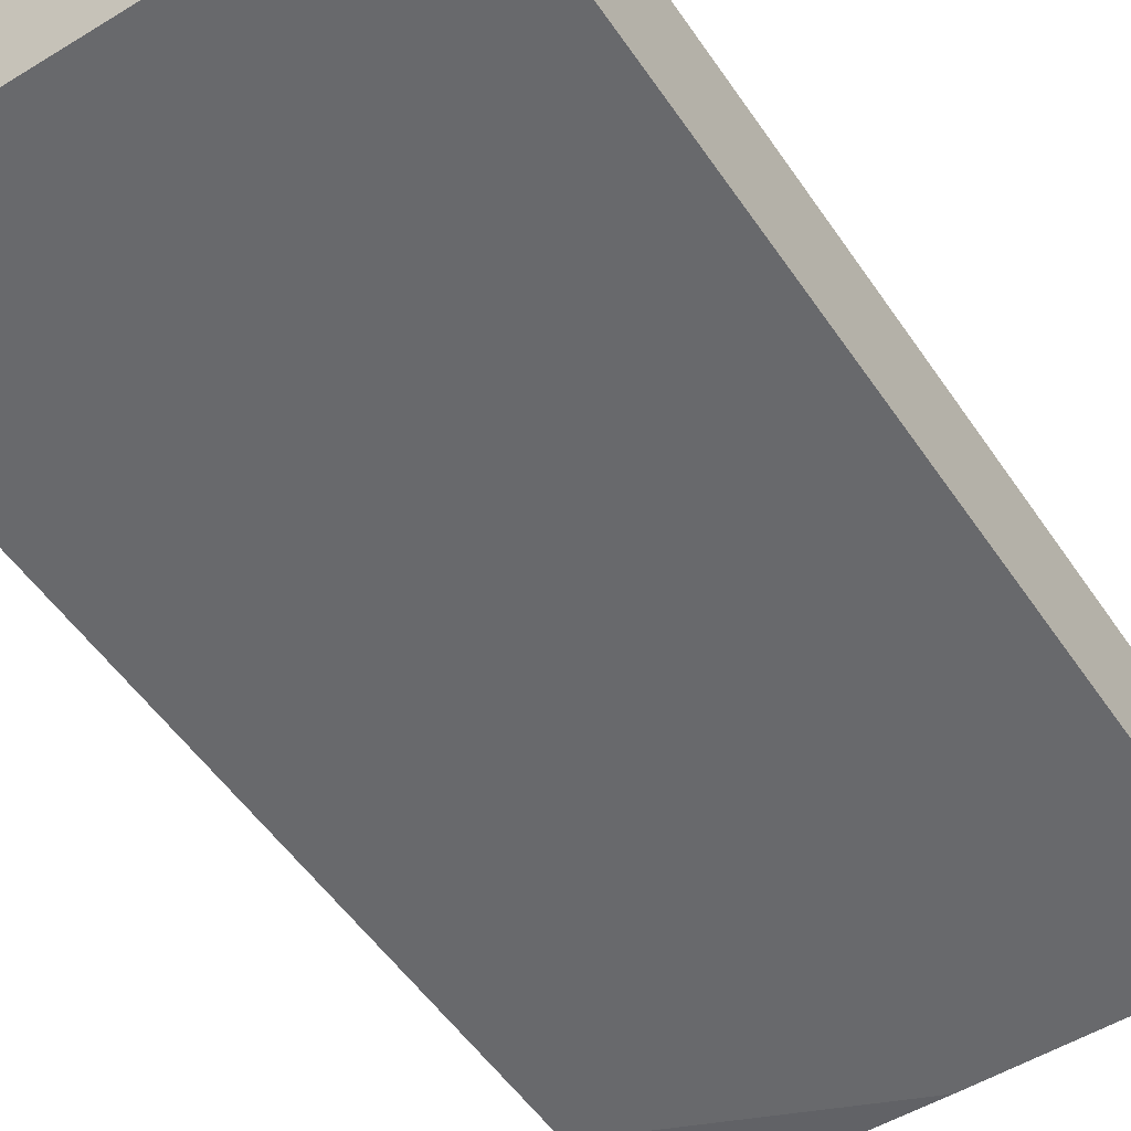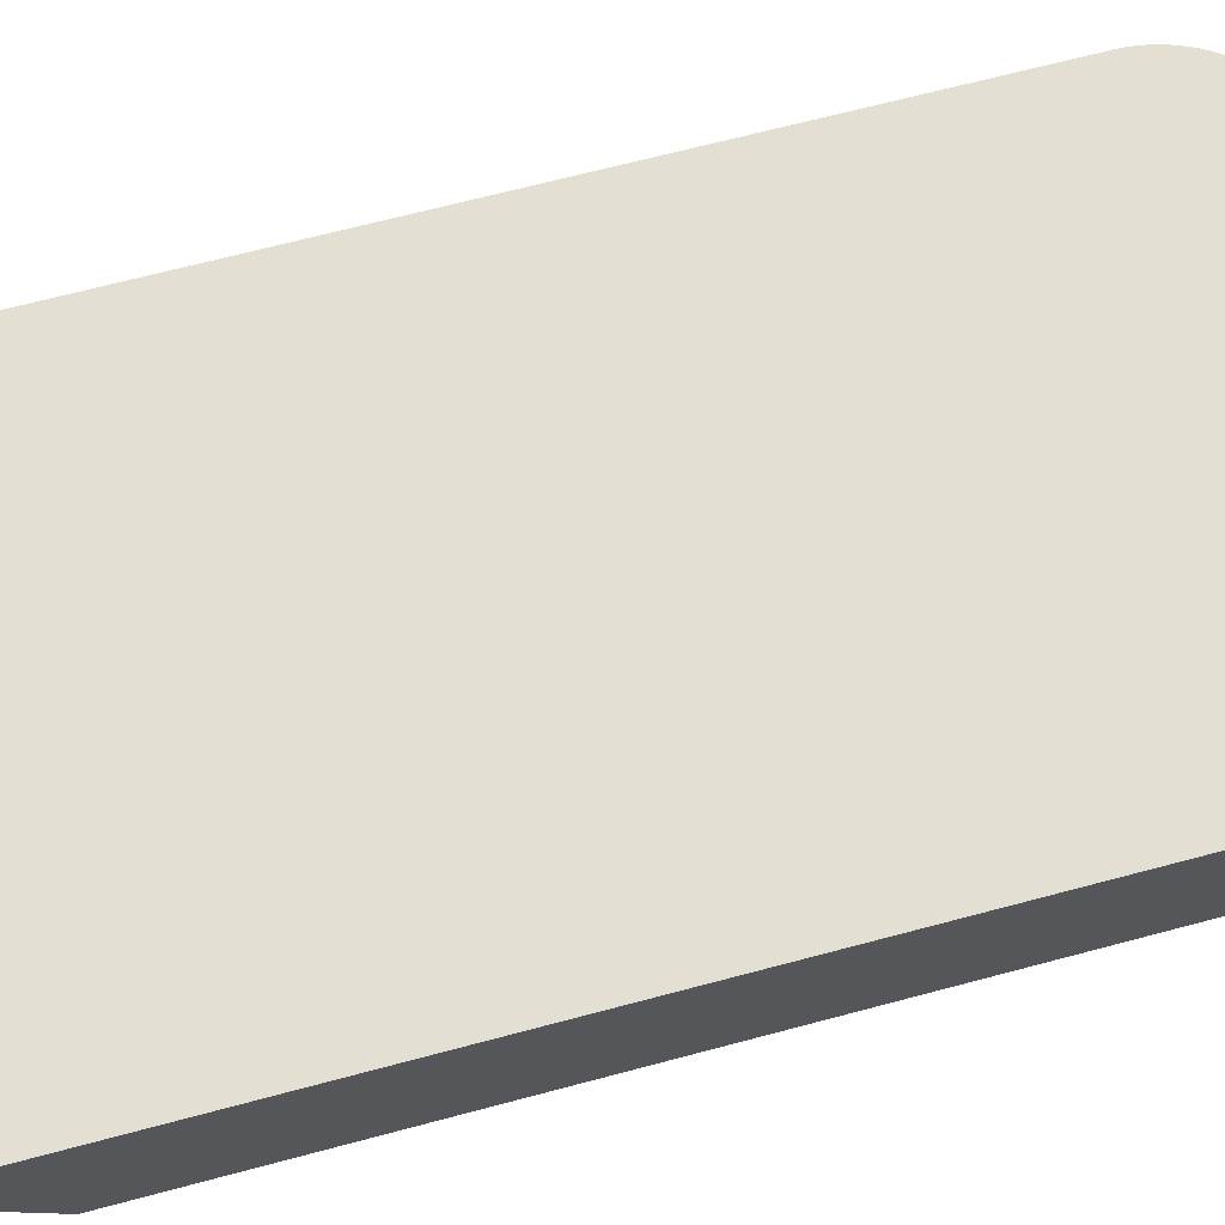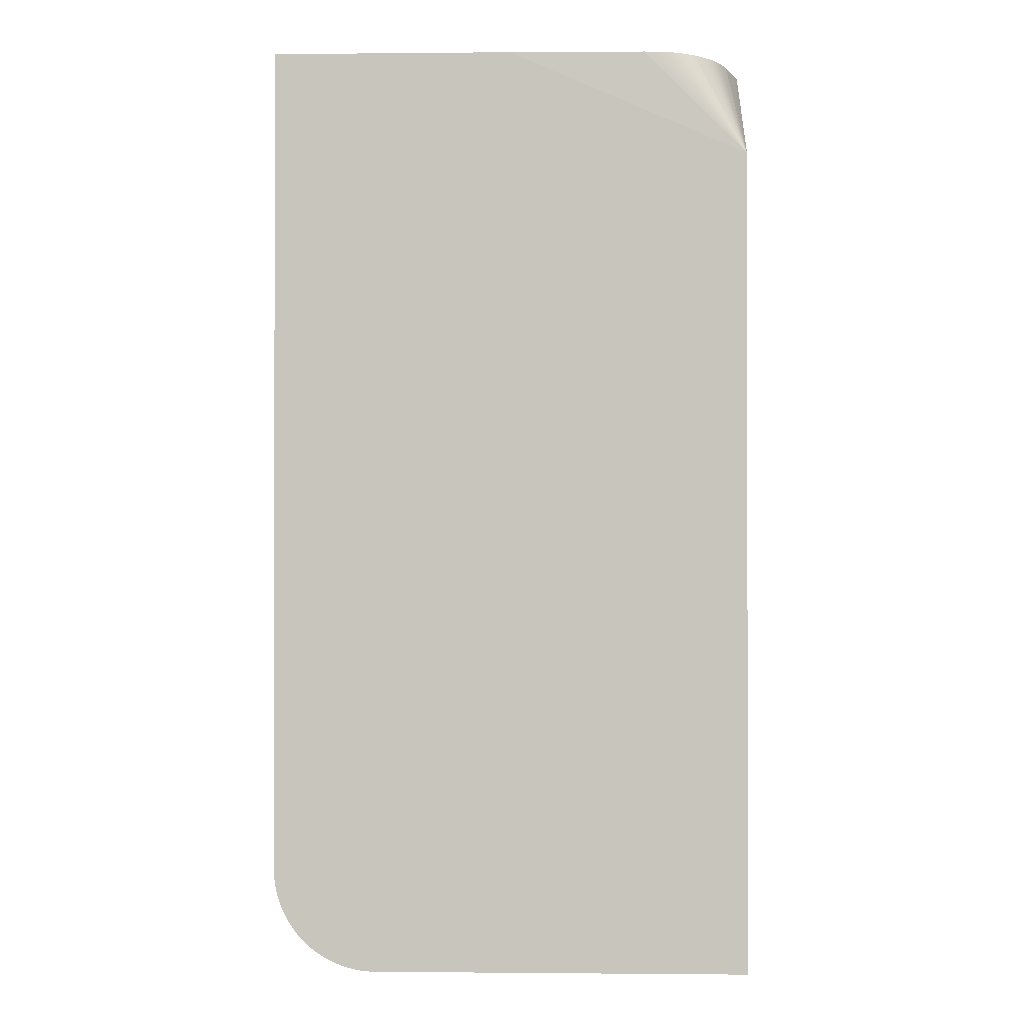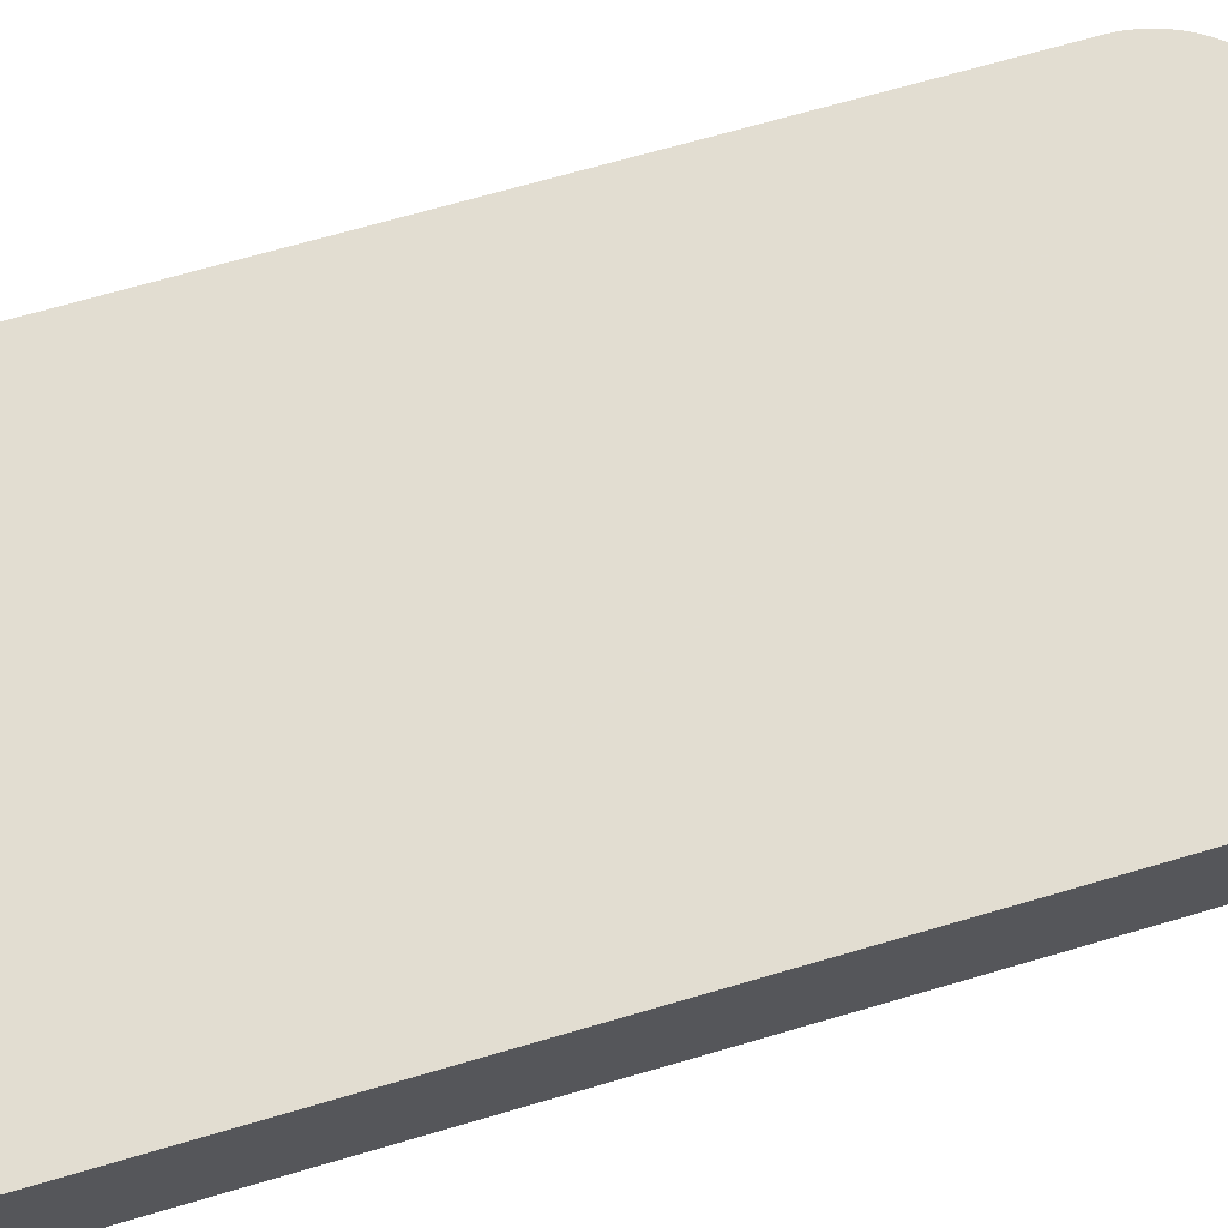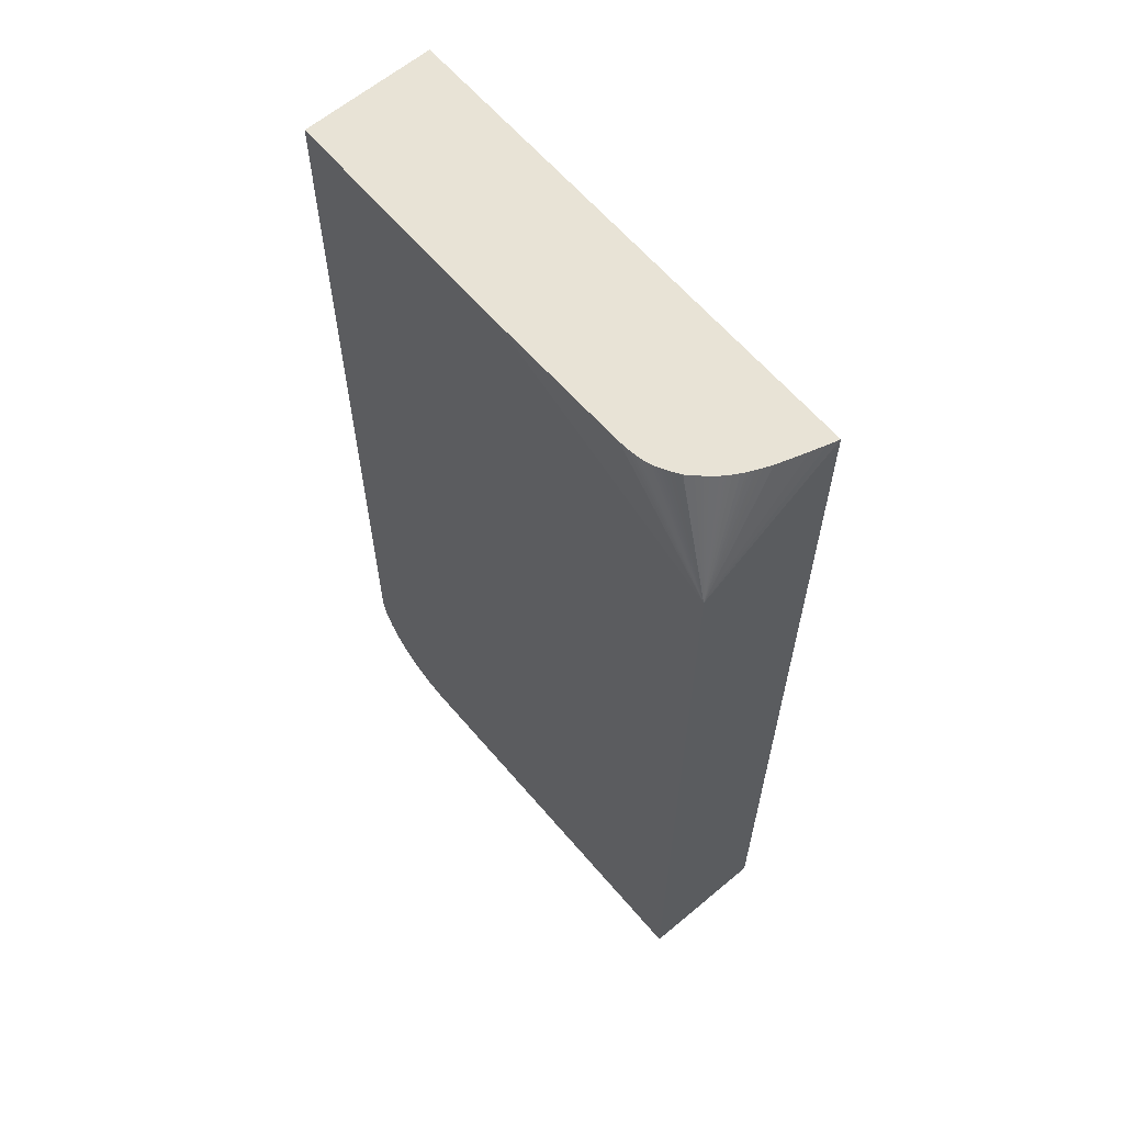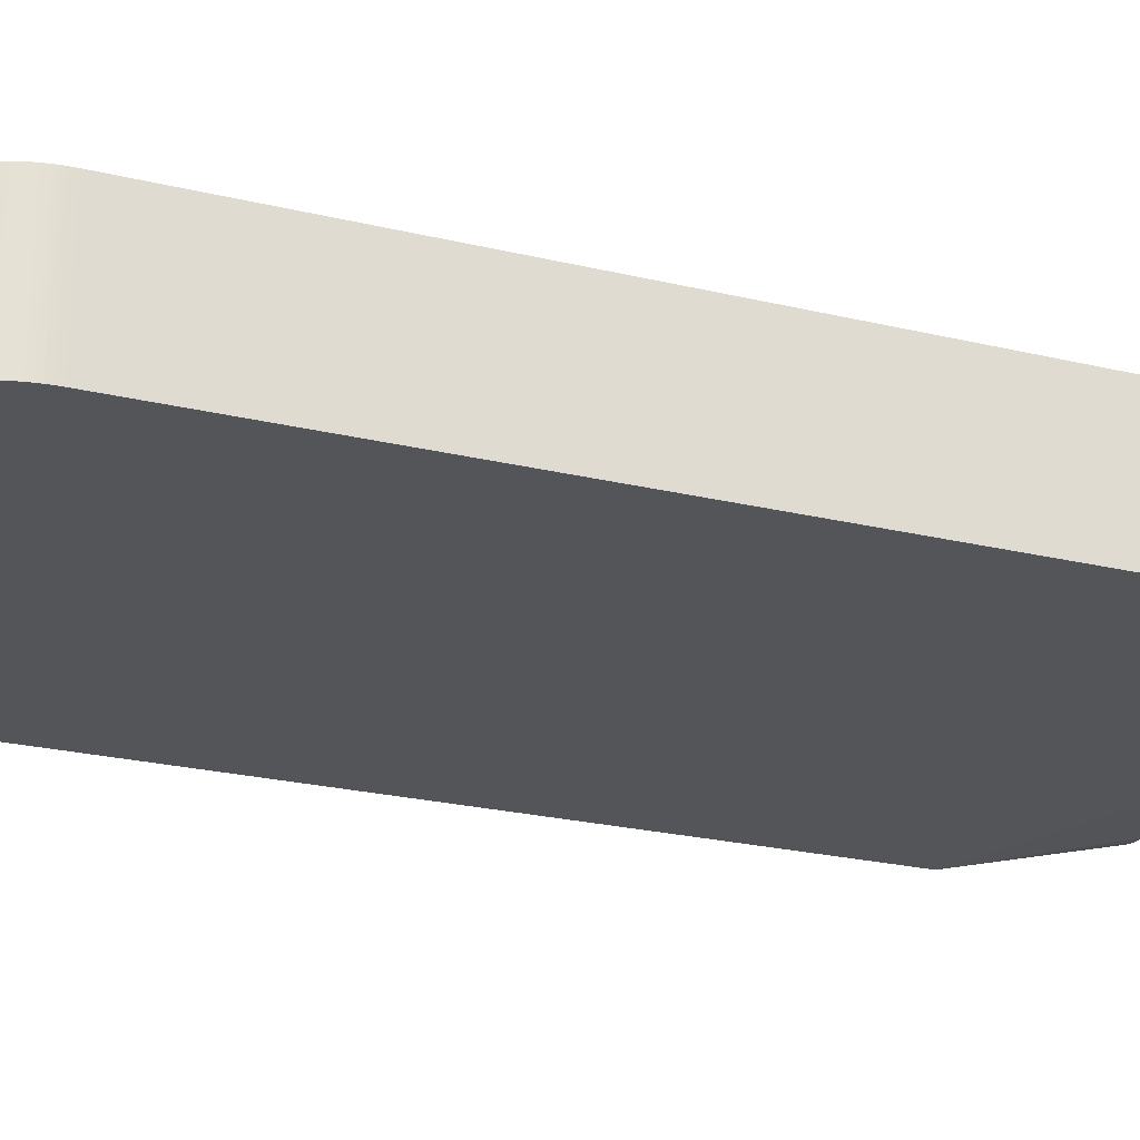
<metadata>
{"format":"obj","ext":"obj","renderer":"f3d","projection":"perspective","resolution":1024,"background":"white","views":[{"elev":-52.7,"azim":-146.7,"up":"+Y"},{"elev":67.1,"azim":75.0,"up":"+Y"},{"elev":-0.6,"azim":2.0,"up":"+Z"},{"elev":68.4,"azim":73.6,"up":"+Y"},{"elev":62.5,"azim":49.7,"up":"+Z"},{"elev":-24.7,"azim":-111.3,"up":"+Y"}]}
</metadata>
<code>
v -2.686 6.717 4
v -2.686 6.106 4
v -2.686 6.717 0.0004408
v -2.686 6.717 4.5
v -2.686 6.106 0.0004408
v -2.691 6.699 4.5
v -2.701 6.665 4.5
v -2.72 6.599 4.5
v -2.741 6.534 4.5
v -2.762 6.468 4.5
v -2.778 6.429 4.5
v -2.786 6.411 4.5
v -2.79 6.401 4.5
v -2.794 6.392 4.5
v -2.799 6.383 4.5
v -2.803 6.373 4.5
v -2.812 6.355 4.5
v -2.817 6.346 4.5
v -2.82 6.342 4.5
v -2.827 6.329 4.5
v -2.83 6.325 4.5
v -2.838 6.312 4.5
v -2.844 6.304 4.5
v -2.853 6.291 4.5
v -2.856 6.287 4.5
v -2.865 6.276 4.5
v -2.875 6.264 4.5
v -2.882 6.256 4.5
v -2.889 6.249 4.5
v -2.896 6.241 4.5
v -2.91 6.227 4.5
v -2.939 6.198 4.5
v -2.967 6.179 4.5
v -2.982 6.171 4.5
v -2.996 6.162 4.5
v -3.007 6.157 4.5
v -3.01 6.155 4.5
v -3.014 6.153 4.5
v -3.021 6.149 4.5
v -3.025 6.147 4.5
v -3.033 6.144 4.5
v -3.04 6.141 4.5
v -3.048 6.138 4.5
v -3.052 6.137 4.5
v -3.055 6.135 4.5
v -3.063 6.133 4.5
v -3.067 6.132 4.5
v -3.071 6.131 4.5
v -3.075 6.13 4.5
v -3.079 6.129 4.5
v -3.087 6.127 4.5
v -3.091 6.126 4.5
v -3.099 6.125 4.5
v -3.111 6.123 4.5
v -3.119 6.122 4.5
v -3.127 6.121 4.5
v -3.136 6.12 4.5
v -3.144 6.119 4.5
v -3.152 6.118 4.5
v -3.186 6.116 4.5
v -3.844 6.106 4.5
v -4.519 6.717 0.0004408
v -4.834 6.717 4.5
v -4.518 6.106 0.0004408
v -4.998 6.106 4.5
v -4.528 6.717 0.0008811
v -5 6.717 4.5
v -5 6.706 4.5
v -4.527 6.106 0.0008811
v -5 6.2 4.5
v -5 6.106 4.5
v -4.535 6.106 0.001322
v -4.535 6.717 0.001322
v -5 6.717 0.5
v -5 6.106 0.5
v -4.544 6.106 0.002203
v -4.545 6.717 0.002203
v -5 6.717 0.4828
v -5 6.2 0.4828
v -4.999 6.106 0.4745
v -4.561 6.106 0.003965
v -4.562 6.717 0.003965
v -4.999 6.717 0.4753
v -4.999 6.717 0.467
v -4.999 6.2 0.4652
v -4.997 6.106 0.4485
v -4.57 6.106 0.005287
v -4.578 6.2 0.006168
v -4.578 6.717 0.006168
v -4.998 6.717 0.4582
v -4.996 6.717 0.4405
v -4.996 6.2 0.4392
v -4.996 6.106 0.4397
v -4.587 6.106 0.00793
v -4.588 6.717 0.00793
v -4.595 6.2 0.009251
v -4.995 6.717 0.4322
v -4.994 6.106 0.4225
v -4.596 6.106 0.009692
v -4.595 6.717 0.009251
v -4.604 6.2 0.01101
v -4.994 6.717 0.4234
v -4.992 6.717 0.4132
v -4.992 6.2 0.4132
v -4.991 6.106 0.4053
v -4.613 6.106 0.01322
v -4.604 6.717 0.01101
v -4.621 6.2 0.01498
v -4.614 6.717 0.01322
v -4.991 6.717 0.4049
v -4.991 6.2 0.4049
v -4.989 6.106 0.3969
v -4.63 6.106 0.01762
v -4.638 6.2 0.01938
v -4.621 6.717 0.01498
v -4.989 6.717 0.3978
v -4.987 6.2 0.3877
v -4.985 6.106 0.3797
v -4.647 6.106 0.02203
v -4.639 6.717 0.01982
v -4.638 6.717 0.01938
v -4.987 6.717 0.3877
v -4.985 6.717 0.3793
v -4.983 6.717 0.3723
v -4.981 6.106 0.363
v -4.655 6.106 0.02467
v -4.663 6.717 0.02731
v -4.981 6.717 0.3639
v -4.978 6.106 0.3546
v -4.664 6.717 0.02775
v -4.671 6.106 0.0304
v -4.663 6.2 0.02731
v -4.978 6.717 0.3555
v -4.973 6.106 0.3379
v -4.689 6.717 0.03701
v -4.68 6.106 0.03348
v -4.97 6.717 0.3304
v -4.967 6.106 0.3216
v -4.696 6.106 0.04009
v -4.705 6.717 0.04405
v -4.687 6.2 0.03656
v -4.964 6.717 0.3128
v -4.964 6.2 0.3128
v -4.964 6.106 0.3137
v -4.712 6.106 0.04714
v -4.713 6.717 0.04758
v -4.96 6.106 0.3053
v -4.957 6.717 0.2969
v -4.719 6.717 0.05066
v -4.72 6.106 0.0511
v -4.719 6.2 0.05066
v -4.957 6.106 0.2974
v -4.953 6.717 0.289
v -4.735 6.717 0.05859
v -4.743 6.106 0.063
v -4.735 6.2 0.05859
v -4.953 6.106 0.2894
v -4.95 6.717 0.2824
v -4.744 6.717 0.06344
v -4.75 6.106 0.0674
v -4.946 6.106 0.2736
v -4.946 6.717 0.2745
v -4.759 6.717 0.07225
v -4.758 6.106 0.07181
v -4.945 6.2 0.2731
v -4.937 6.106 0.2582
v -4.945 6.717 0.2731
v -4.774 6.717 0.0815
v -4.773 6.106 0.08106
v -4.937 6.2 0.2577
v -4.933 6.106 0.2507
v -4.937 6.717 0.2577
v -4.781 6.717 0.08635
v -4.78 6.106 0.0859
v -4.933 6.2 0.2502
v -4.92 6.106 0.2282
v -4.933 6.717 0.2502
v -4.795 6.717 0.09648
v -4.794 6.2 0.0956
v -4.794 6.106 0.09604
v -4.924 6.2 0.2352
v -4.924 6.717 0.2352
v -4.92 6.717 0.2291
v -4.91 6.717 0.2145
v -4.909 6.2 0.2132
v -4.91 6.106 0.2141
v -4.802 6.717 0.1018
v -4.808 6.2 0.1062
v -4.808 6.106 0.1066
v -4.909 6.717 0.2132
v -4.905 6.106 0.2066
v -4.904 6.2 0.2062
v -4.815 6.717 0.1115
v -4.815 6.2 0.1115
v -4.815 6.106 0.1119
v -4.904 6.717 0.2062
v -4.899 6.106 0.1996
v -4.899 6.2 0.1991
v -4.822 6.717 0.1181
v -4.821 6.2 0.1172
v -4.822 6.106 0.1176
v -4.899 6.717 0.1991
v -4.889 6.106 0.1859
v -4.889 6.2 0.1855
v -4.836 6.717 0.1295
v -4.834 6.2 0.1286
v -4.835 6.106 0.1291
v -4.889 6.717 0.1855
v -4.883 6.106 0.1793
v -4.884 6.717 0.1797
v -4.841 6.2 0.1344
v -4.841 6.717 0.1344
v -4.841 6.106 0.1348
v -4.878 6.106 0.1727
v -4.878 6.717 0.1731
v -4.848 6.717 0.1414
v -4.854 6.106 0.1471
v -4.866 6.106 0.1595
v -4.865 6.717 0.159
v -4.86 6.717 0.1537
v -4.86 6.106 0.1533
f 1 2 5
f 1 5 3
f 1 3 62
f 1 62 66
f 1 66 73
f 1 73 77
f 1 77 82
f 1 82 89
f 1 89 95
f 1 95 100
f 1 100 107
f 1 107 109
f 1 109 115
f 1 115 121
f 1 121 120
f 1 120 127
f 1 127 130
f 1 130 135
f 1 135 140
f 1 140 146
f 1 146 149
f 1 149 154
f 1 154 159
f 1 159 163
f 1 163 168
f 1 168 173
f 1 173 178
f 1 178 187
f 1 187 193
f 1 193 199
f 1 199 205
f 1 205 212
f 1 212 216
f 1 216 220
f 1 220 219
f 1 219 215
f 1 215 210
f 1 210 208
f 1 208 202
f 1 202 196
f 1 196 190
f 1 190 184
f 1 184 183
f 1 183 182
f 1 182 177
f 1 177 172
f 1 172 167
f 1 167 162
f 1 162 158
f 1 158 153
f 1 153 148
f 1 148 142
f 1 142 137
f 1 137 133
f 1 133 128
f 1 128 124
f 1 124 123
f 1 123 122
f 1 122 116
f 1 116 110
f 1 110 103
f 1 103 102
f 1 102 97
f 1 97 91
f 1 91 90
f 1 90 84
f 1 84 83
f 1 83 78
f 1 78 74
f 1 74 67
f 1 67 63
f 1 63 4
f 1 4 2
f 2 4 6
f 2 6 7
f 2 7 8
f 2 8 9
f 2 9 10
f 2 10 11
f 2 11 12
f 2 12 13
f 2 13 14
f 2 14 15
f 2 15 16
f 2 16 17
f 2 17 18
f 2 18 19
f 2 19 20
f 2 20 21
f 2 21 22
f 2 22 23
f 2 23 24
f 2 24 25
f 2 25 26
f 2 26 27
f 2 27 28
f 2 28 29
f 2 29 30
f 2 30 31
f 2 31 32
f 2 32 33
f 2 33 34
f 2 34 35
f 2 35 36
f 2 36 37
f 2 37 38
f 2 38 39
f 2 39 40
f 2 40 41
f 2 41 42
f 2 42 43
f 2 43 44
f 2 44 45
f 2 45 46
f 2 46 47
f 2 47 48
f 2 48 49
f 2 49 50
f 2 50 51
f 2 51 52
f 2 52 53
f 2 53 54
f 2 54 55
f 2 55 56
f 2 56 57
f 2 57 58
f 2 58 59
f 2 59 60
f 2 60 61
f 2 61 65
f 2 65 71
f 2 71 75
f 2 75 80
f 2 80 86
f 2 86 93
f 2 93 98
f 2 98 105
f 2 105 112
f 2 112 118
f 2 118 125
f 2 125 129
f 2 129 134
f 2 134 138
f 2 138 144
f 2 144 147
f 2 147 152
f 2 152 157
f 2 157 161
f 2 161 166
f 2 166 171
f 2 171 176
f 2 176 186
f 2 186 191
f 2 191 197
f 2 197 203
f 2 203 209
f 2 209 214
f 2 214 218
f 2 218 221
f 2 221 217
f 2 217 213
f 2 213 207
f 2 207 201
f 2 201 195
f 2 195 189
f 2 189 180
f 2 180 174
f 2 174 169
f 2 169 164
f 2 164 160
f 2 160 155
f 2 155 150
f 2 150 145
f 2 145 139
f 2 139 136
f 2 136 131
f 2 131 126
f 2 126 119
f 2 119 113
f 2 113 106
f 2 106 99
f 2 99 94
f 2 94 87
f 2 87 81
f 2 81 76
f 2 76 72
f 2 72 69
f 2 69 64
f 2 64 5
f 3 5 64
f 3 64 62
f 4 63 68
f 4 68 70
f 4 70 65
f 4 65 61
f 4 61 60
f 4 60 59
f 4 59 58
f 4 58 57
f 4 57 56
f 4 56 55
f 4 55 54
f 4 54 53
f 4 53 52
f 4 52 51
f 4 51 50
f 4 50 49
f 4 49 48
f 4 48 47
f 4 47 46
f 4 46 45
f 4 45 44
f 4 44 43
f 4 43 42
f 4 42 41
f 4 41 40
f 4 40 39
f 4 39 38
f 4 38 37
f 4 37 36
f 4 36 35
f 4 35 34
f 4 34 33
f 4 33 32
f 4 32 31
f 4 31 30
f 4 30 29
f 4 29 28
f 4 28 27
f 4 27 26
f 4 26 25
f 4 25 24
f 4 24 23
f 4 23 22
f 4 22 21
f 4 21 20
f 4 20 19
f 4 19 18
f 4 18 17
f 4 17 16
f 4 16 15
f 4 15 14
f 4 14 13
f 4 13 12
f 4 12 11
f 4 11 10
f 4 10 9
f 4 9 8
f 4 8 7
f 4 7 6
f 62 64 69
f 62 69 66
f 63 67 68
f 65 70 71
f 66 72 73
f 66 69 72
f 67 71 70
f 67 70 68
f 67 74 75
f 67 75 71
f 72 76 77
f 72 77 73
f 74 78 79
f 74 79 75
f 75 79 80
f 76 81 82
f 76 82 77
f 78 83 80
f 78 80 79
f 80 83 84
f 80 84 85
f 80 85 86
f 81 87 88
f 81 88 82
f 82 88 89
f 84 90 85
f 85 90 86
f 86 90 91
f 86 91 92
f 86 92 93
f 87 94 88
f 88 95 89
f 88 94 96
f 88 96 95
f 91 97 98
f 91 98 92
f 92 98 93
f 94 99 101
f 94 101 96
f 95 96 100
f 96 101 107
f 96 107 100
f 97 102 98
f 98 102 103
f 98 103 104
f 98 104 105
f 99 106 101
f 101 106 108
f 101 108 109
f 101 109 107
f 103 110 111
f 103 111 104
f 104 111 112
f 104 112 105
f 106 113 108
f 108 113 119
f 108 119 114
f 108 114 121
f 108 121 115
f 108 115 109
f 110 116 111
f 111 116 112
f 112 116 117
f 112 117 118
f 114 119 120
f 114 120 121
f 116 122 117
f 117 122 118
f 118 122 123
f 118 123 124
f 118 124 128
f 118 128 125
f 119 126 130
f 119 130 127
f 119 127 120
f 125 128 133
f 125 133 129
f 126 131 132
f 126 132 130
f 129 133 137
f 129 137 134
f 130 132 131
f 130 131 136
f 130 136 135
f 134 137 138
f 135 139 140
f 135 136 141
f 135 141 139
f 136 139 141
f 137 142 143
f 137 143 138
f 138 143 144
f 139 145 146
f 139 146 140
f 142 147 143
f 142 148 152
f 142 152 147
f 143 147 144
f 145 149 146
f 145 150 151
f 145 151 149
f 148 153 157
f 148 157 152
f 149 151 156
f 149 156 154
f 150 155 156
f 150 156 151
f 153 158 157
f 154 156 159
f 155 160 159
f 155 159 156
f 157 158 162
f 157 162 161
f 159 160 164
f 159 164 163
f 161 162 167
f 161 167 165
f 161 165 170
f 161 170 166
f 163 164 168
f 164 169 168
f 165 167 172
f 165 172 170
f 166 170 175
f 166 175 171
f 168 169 174
f 168 174 173
f 170 172 177
f 170 177 175
f 171 175 181
f 171 181 176
f 173 174 179
f 173 179 178
f 174 180 179
f 175 177 182
f 175 182 181
f 176 181 182
f 176 182 183
f 176 183 184
f 176 184 185
f 176 185 186
f 178 179 188
f 178 188 187
f 179 180 189
f 179 189 188
f 184 190 185
f 185 191 186
f 185 190 196
f 185 196 192
f 185 192 191
f 187 188 194
f 187 194 193
f 188 189 195
f 188 195 194
f 191 192 198
f 191 198 197
f 192 196 202
f 192 202 198
f 193 194 199
f 194 195 201
f 194 201 200
f 194 200 199
f 197 198 204
f 197 204 203
f 198 202 208
f 198 208 204
f 199 200 206
f 199 206 205
f 200 201 207
f 200 207 206
f 203 204 209
f 204 210 209
f 204 208 210
f 205 206 211
f 205 211 212
f 206 207 213
f 206 213 211
f 209 210 215
f 209 215 214
f 211 213 216
f 211 216 212
f 213 217 216
f 214 215 218
f 215 219 218
f 216 217 221
f 216 221 220
f 218 219 220
f 218 220 221

</code>
